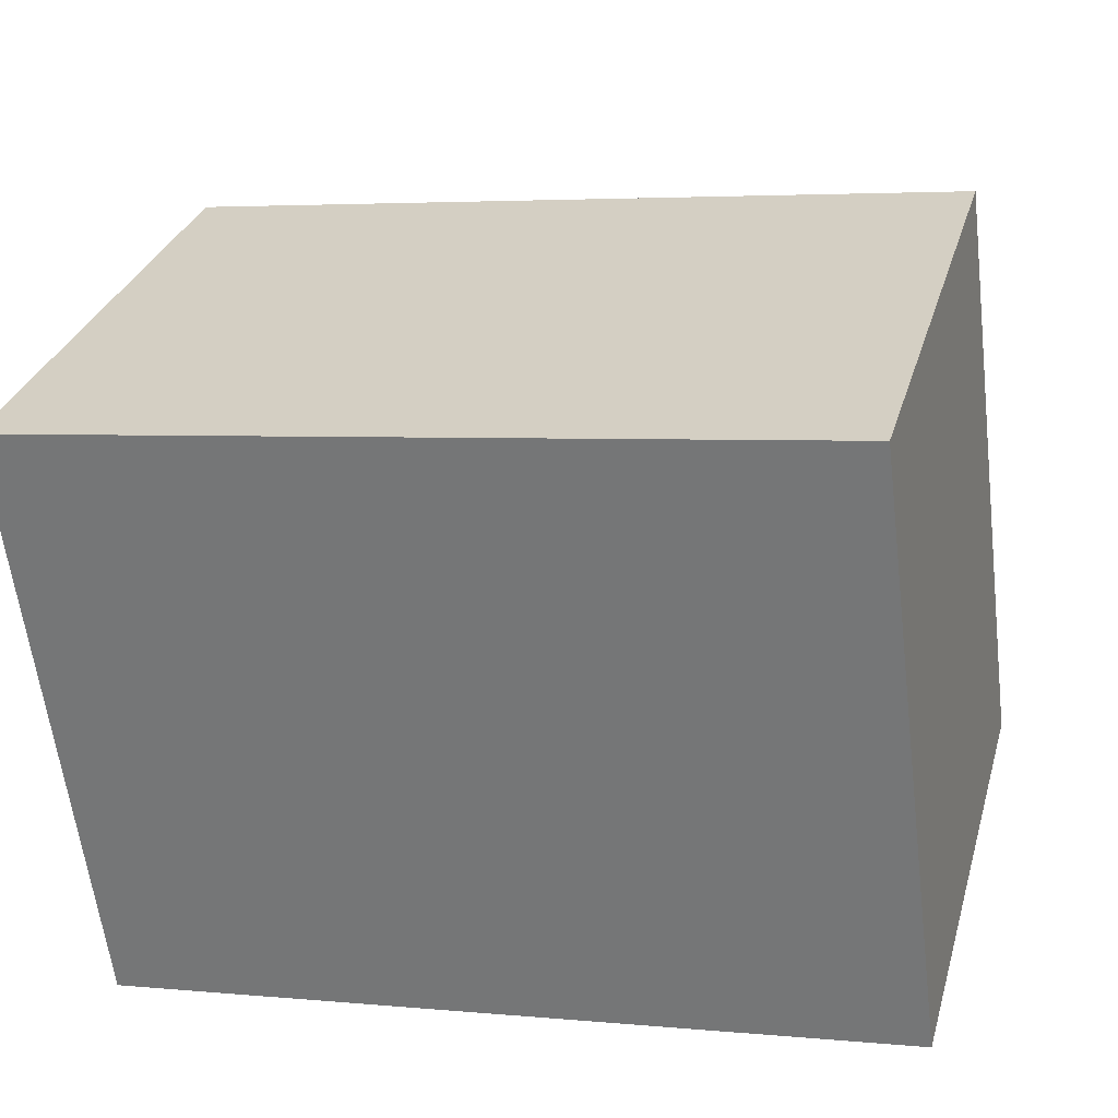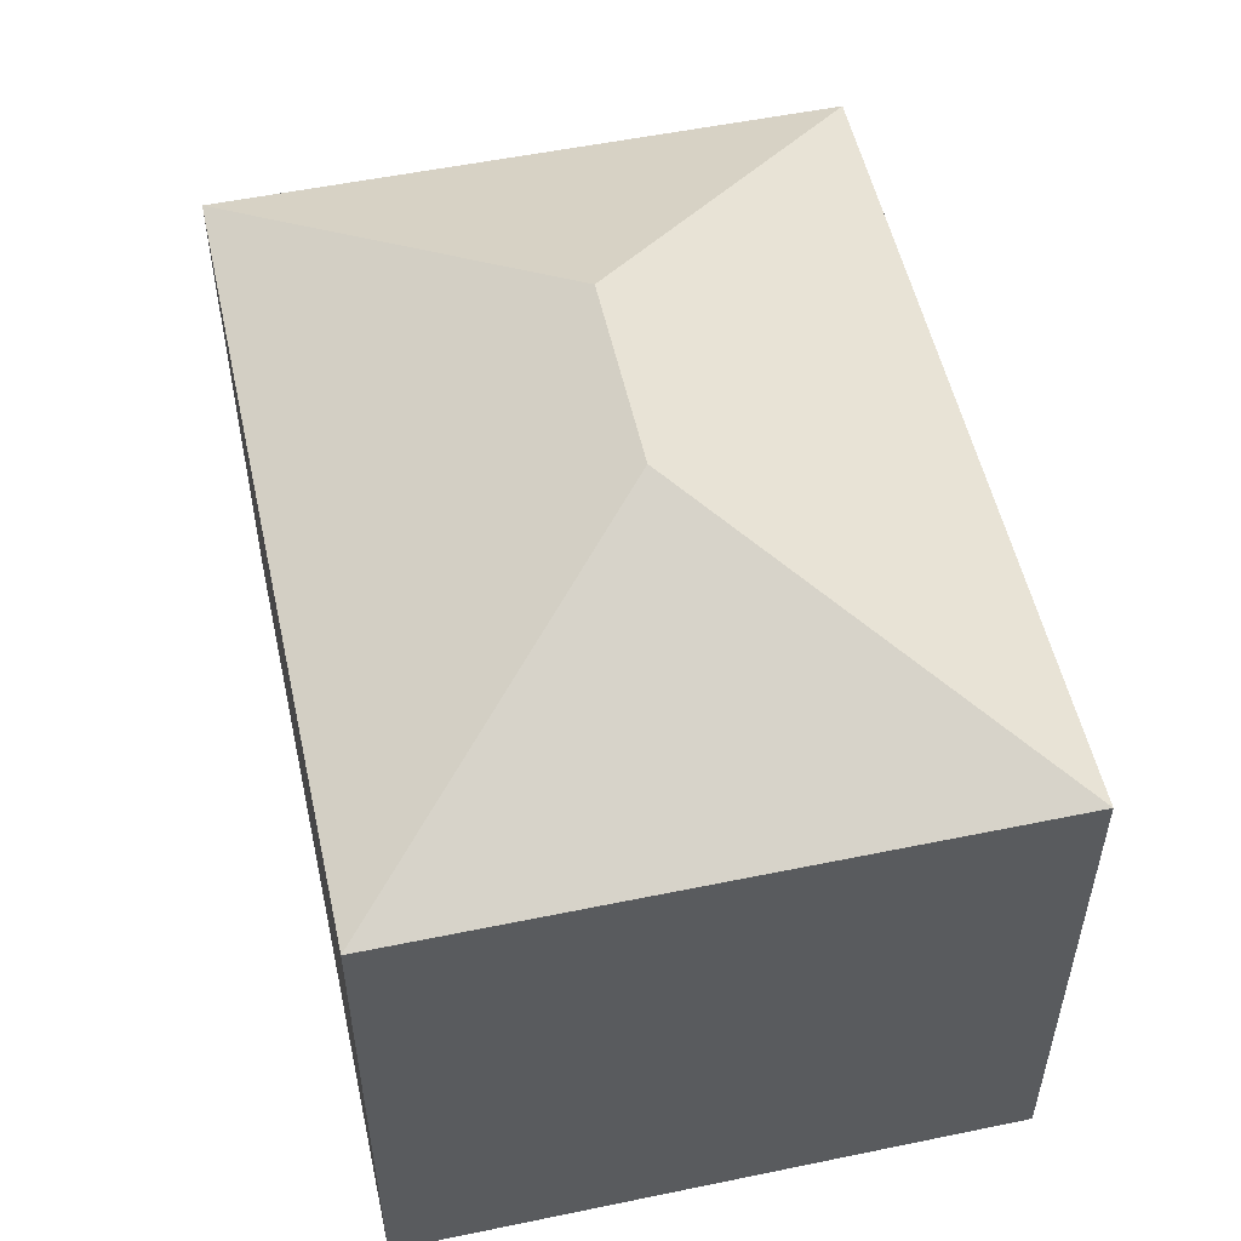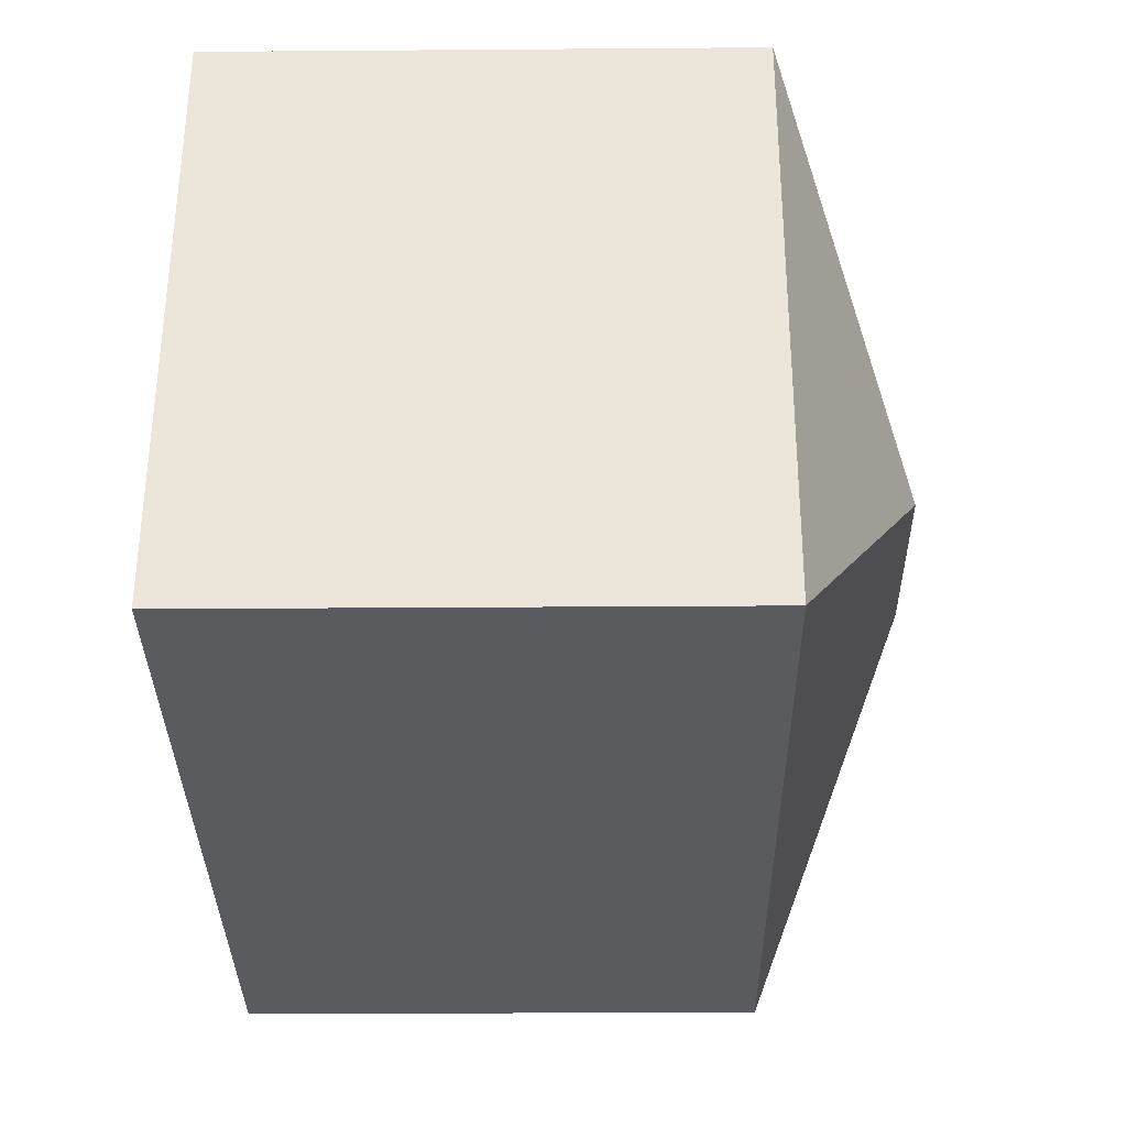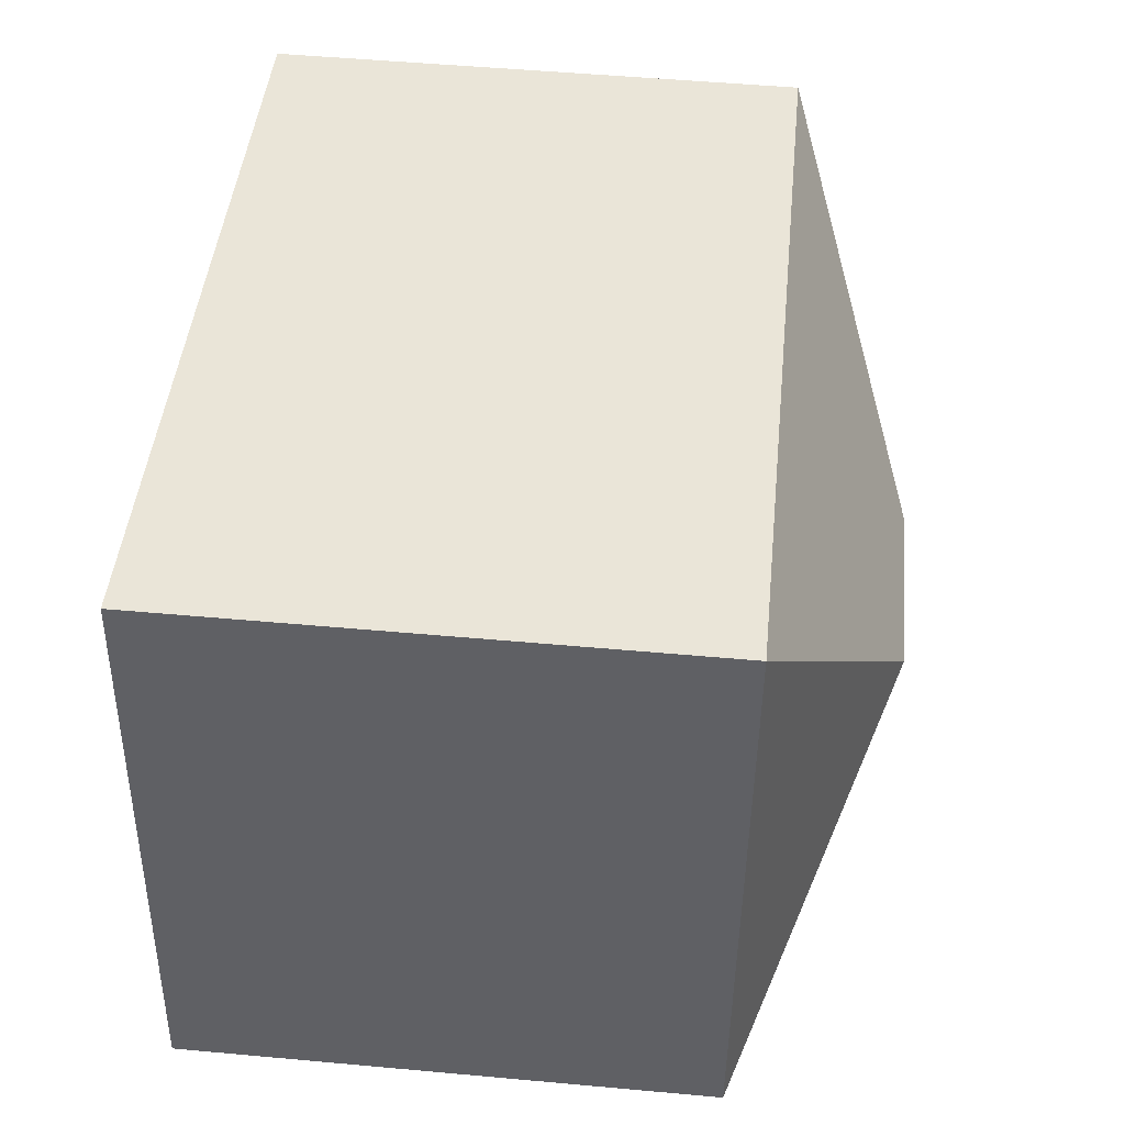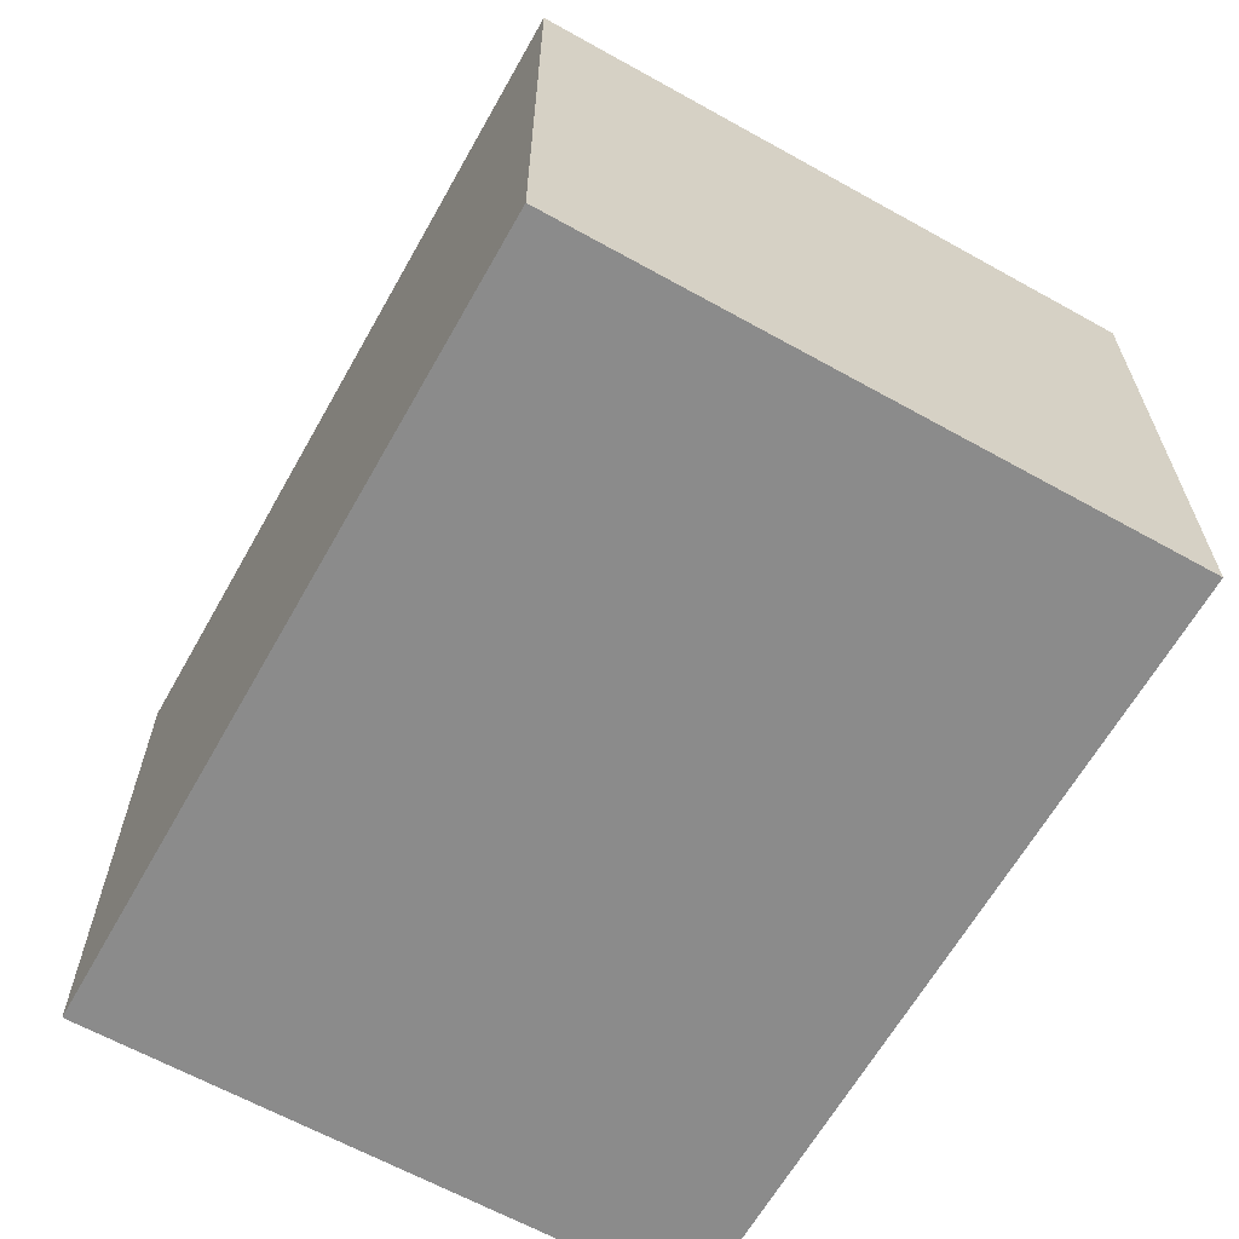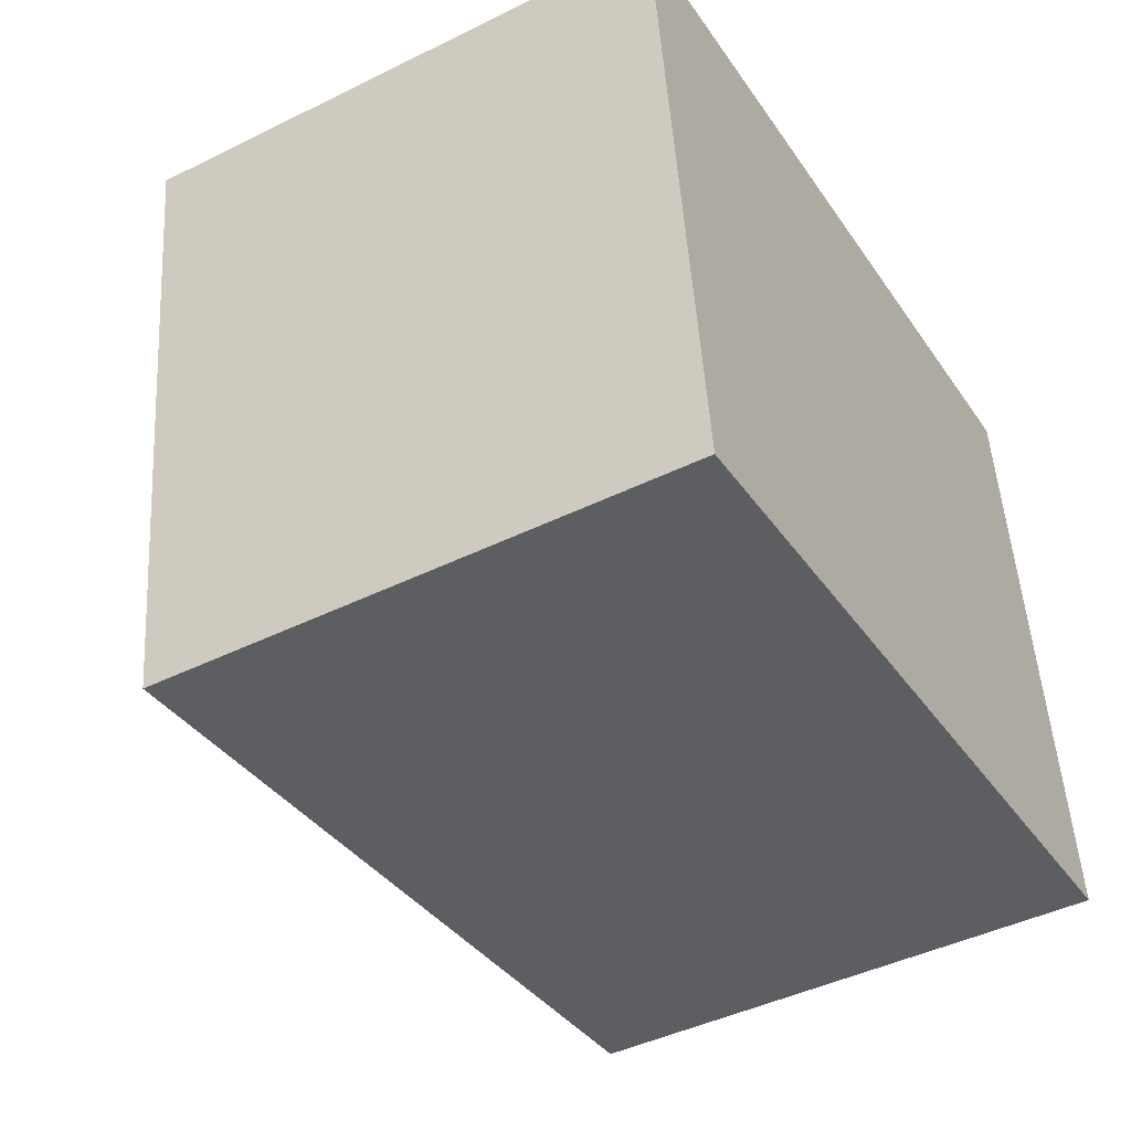
<metadata>
{"format":"obj","ext":"obj","renderer":"f3d","projection":"perspective","resolution":1024,"background":"white","views":[{"elev":30.3,"azim":15.2,"up":"+Z"},{"elev":53.5,"azim":-109.8,"up":"+Y"},{"elev":-25.8,"azim":90.7,"up":"+Z"},{"elev":51.7,"azim":95.6,"up":"+Z"},{"elev":-63.8,"azim":53.3,"up":"+Y"},{"elev":-44.4,"azim":-60.1,"up":"+Z"}]}
</metadata>
<code>
v  16.7 10.59 -9.985
v  10.62 13.37 -4.701
v  17.35 10.59 -9.901
v  16.39 10.59 -10.02
v  14.14 10.59 -10.31
v  1.537 10.59 -11.94
v  6.737 13.37 -5.2
v  15.82 10.59 2.035
v  0.615 10.59 -4.774
v  0 10.59 6.485e-16
v  17.35 6.063e-16 -9.901
v  14.14 6.316e-16 -10.31
v  1.537 7.309e-16 -11.94
v  16.7 6.114e-16 -9.985
v  16.39 6.138e-16 -10.02
v  0 0 0
v  0.615 2.923e-16 -4.774
v  15.82 -1.246e-16 2.035
g defaultobject
f 1 2 3
f 2 1 4
f 2 4 5
f 2 5 6
f 2 6 7
f 2 8 3
f 9 7 6
f 7 9 10
f 2 10 8
f 10 2 7
f 11 1 3
f 1 11 4
f 4 11 5
f 5 11 6
f 6 11 12
f 6 12 13
f 12 11 14
f 12 14 15
f 13 9 6
f 9 13 10
f 10 13 16
f 16 13 17
f 16 8 10
f 8 16 18
f 18 3 8
f 3 18 11
f 16 11 18
f 11 16 14
f 14 16 15
f 15 16 12
f 12 16 17
f 12 17 13

</code>
